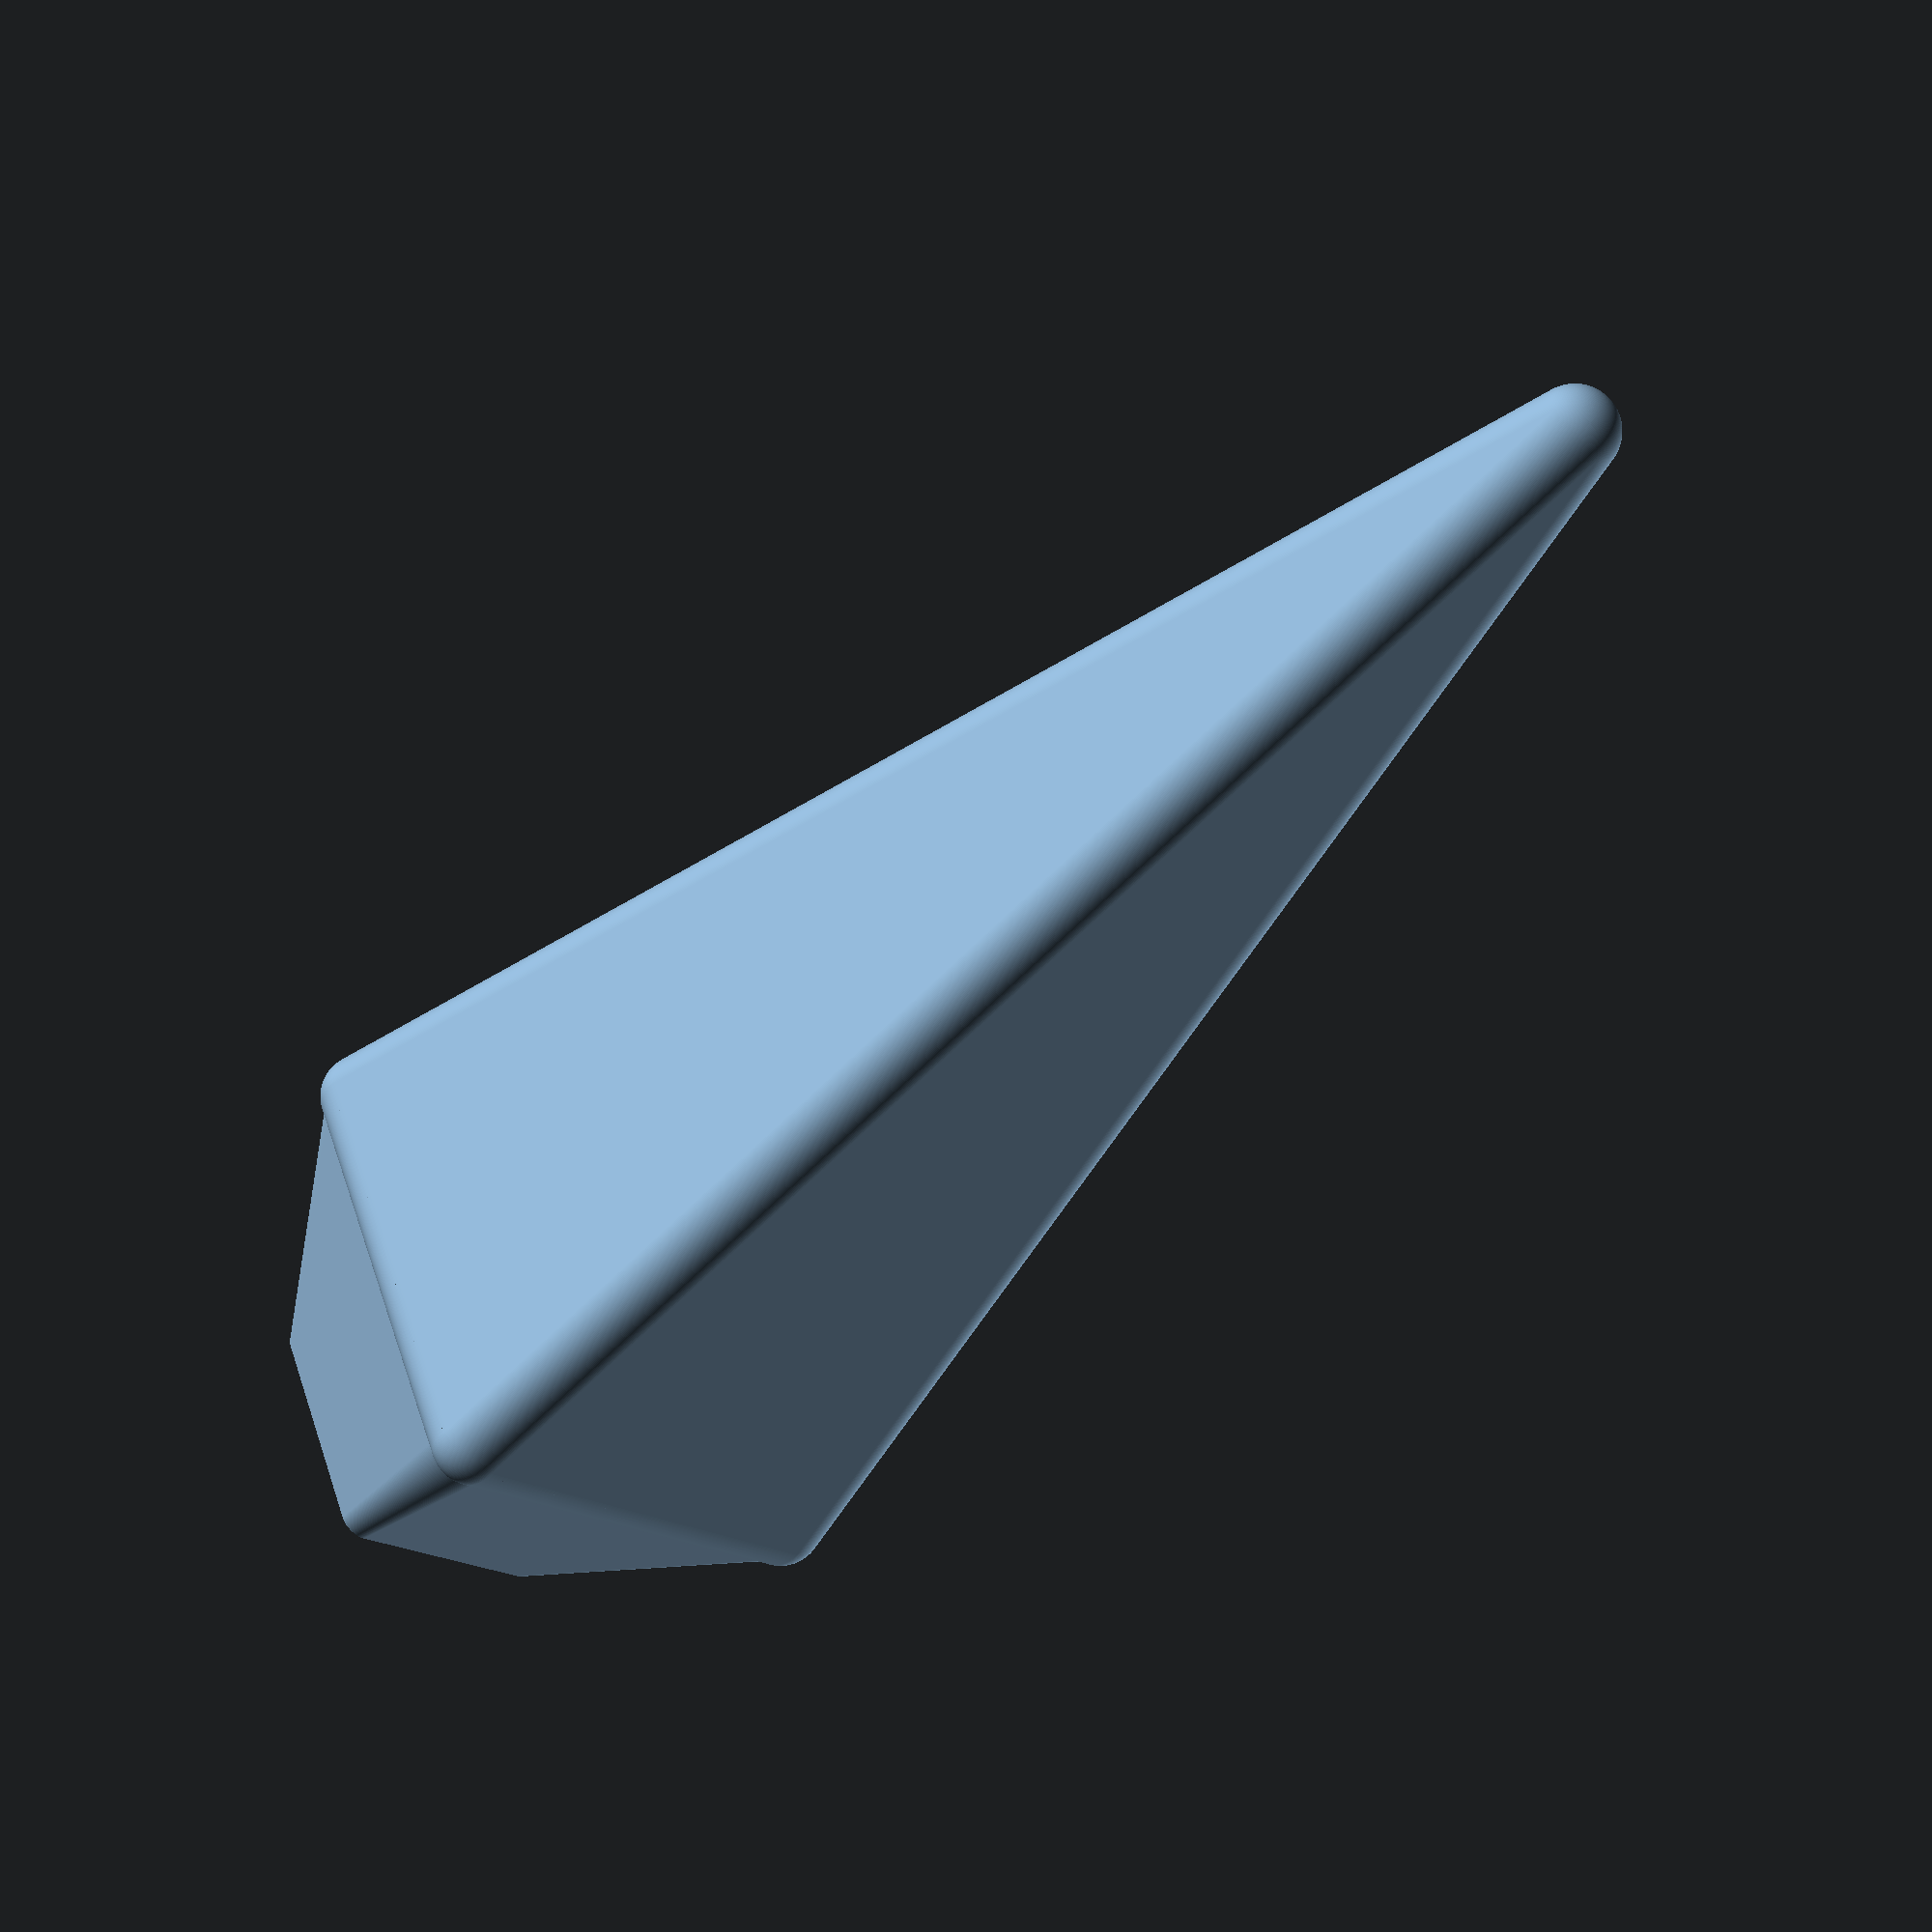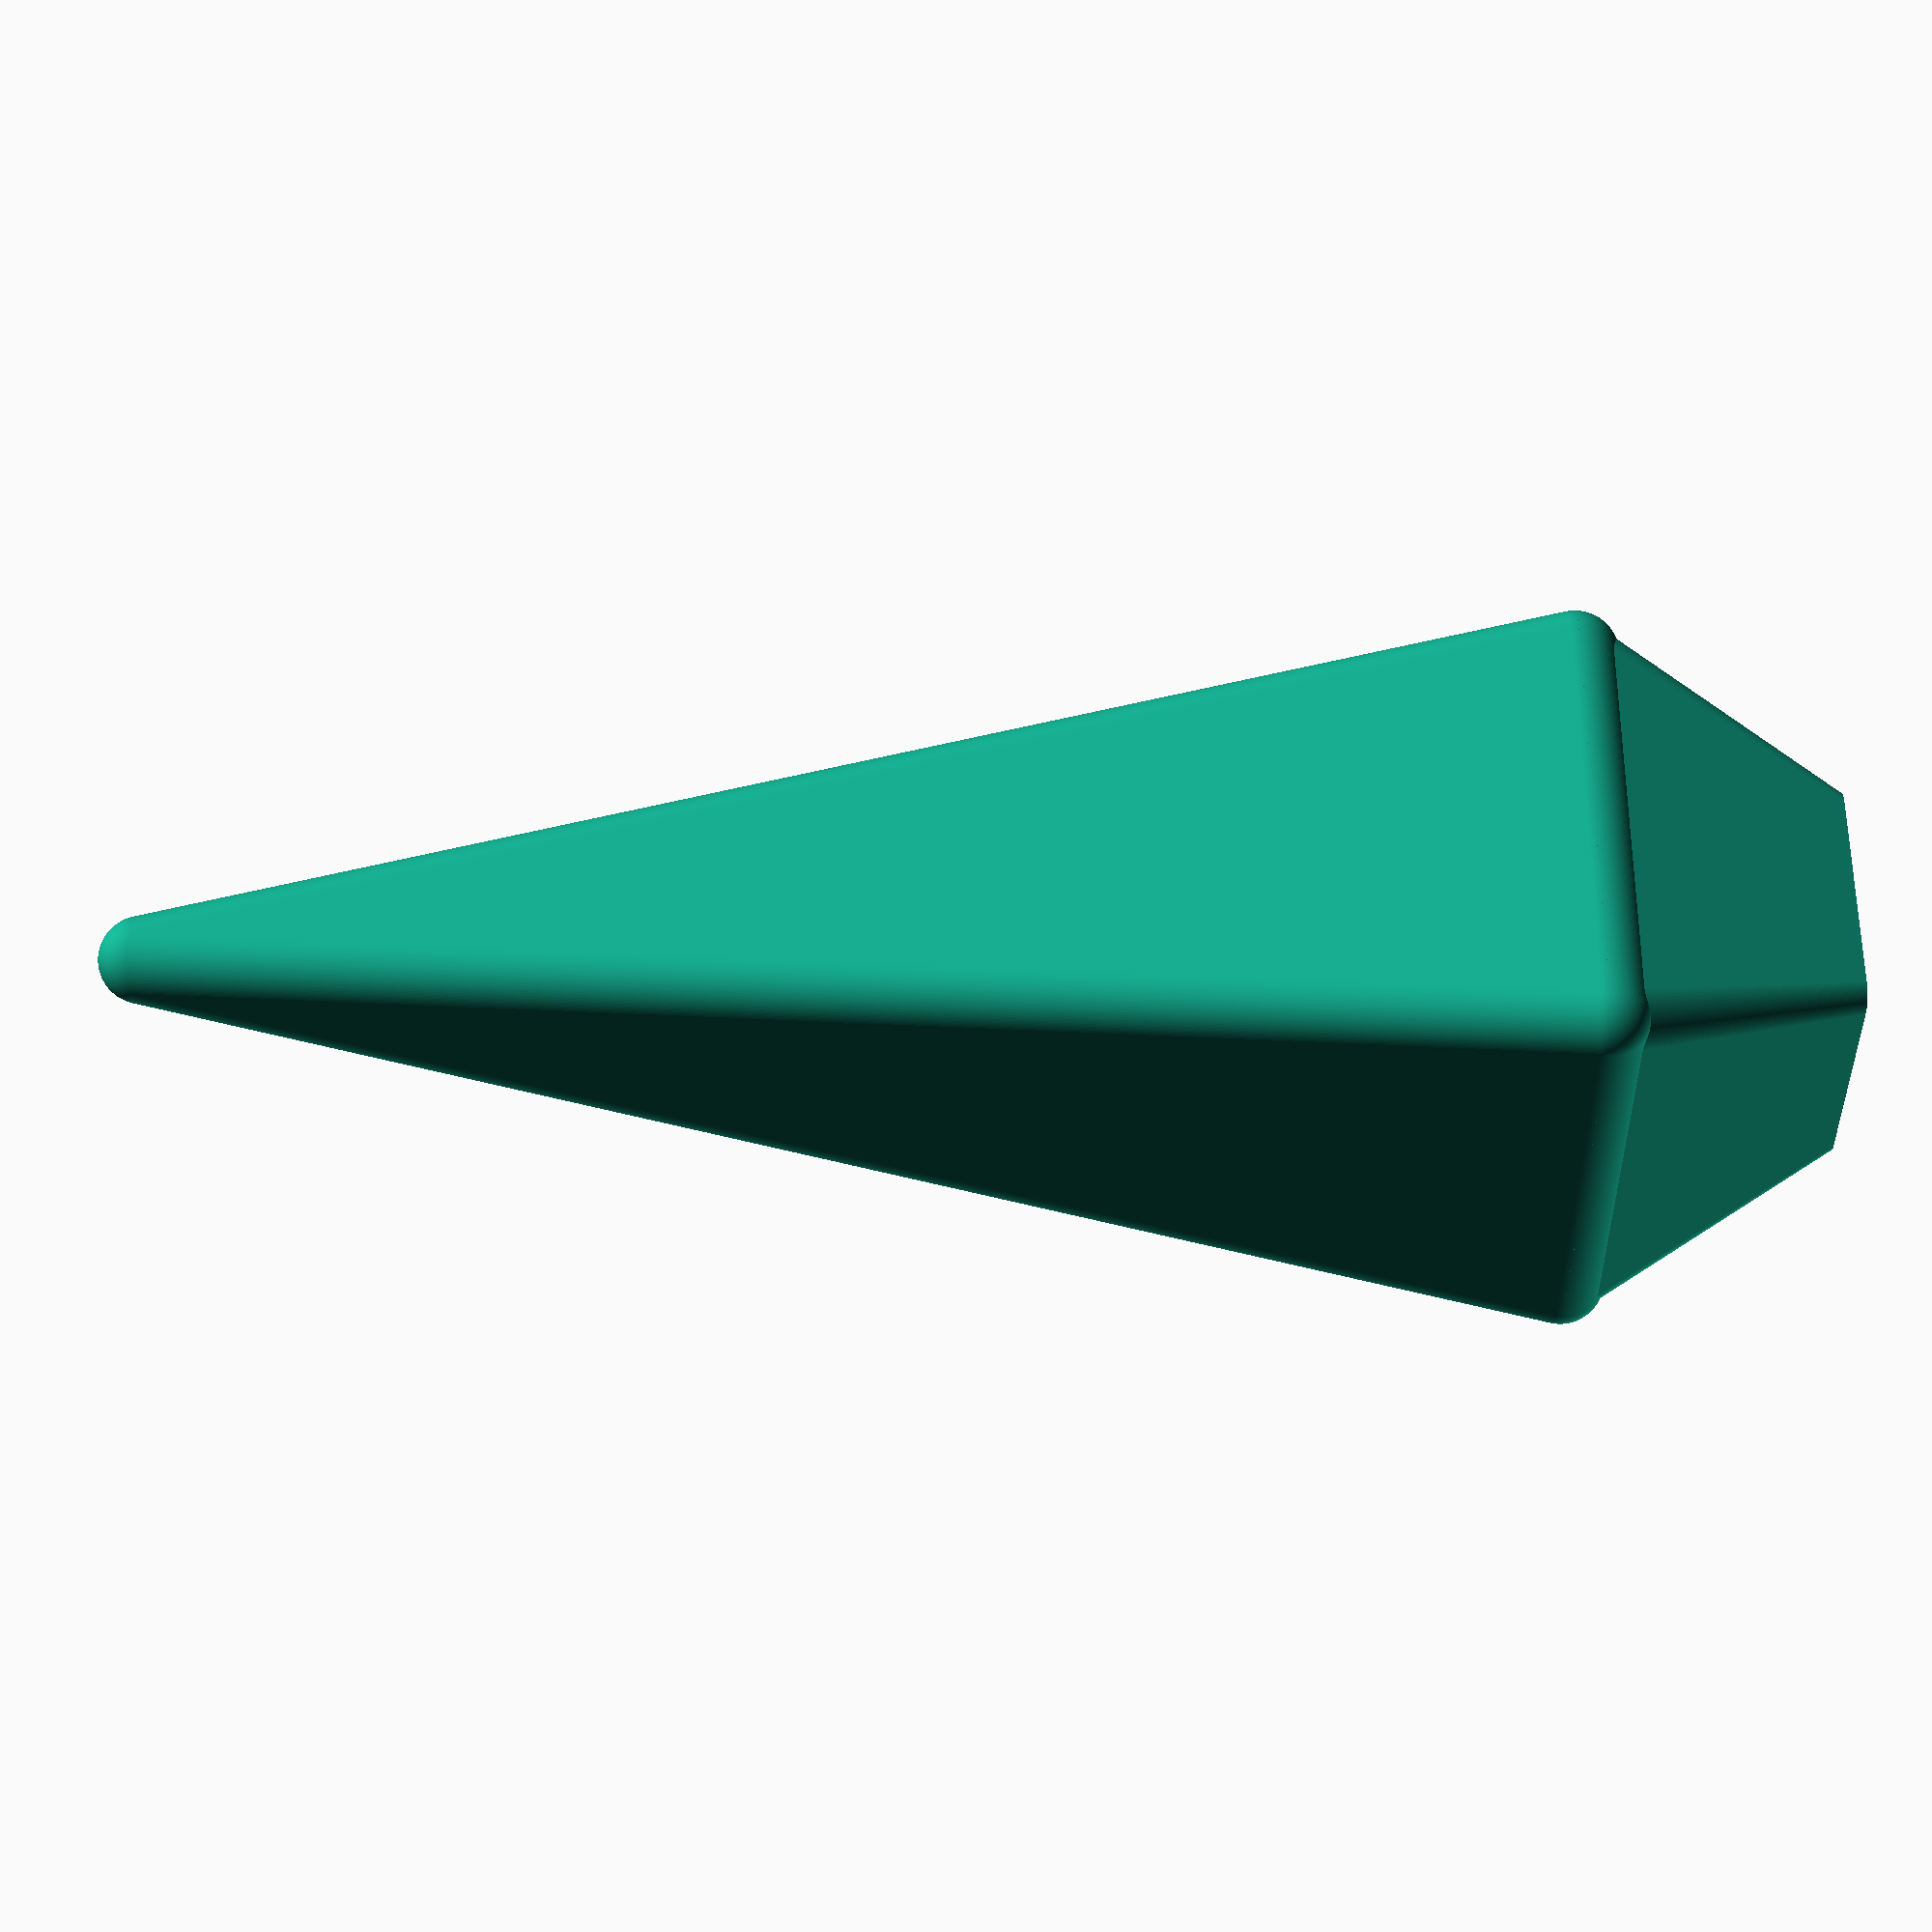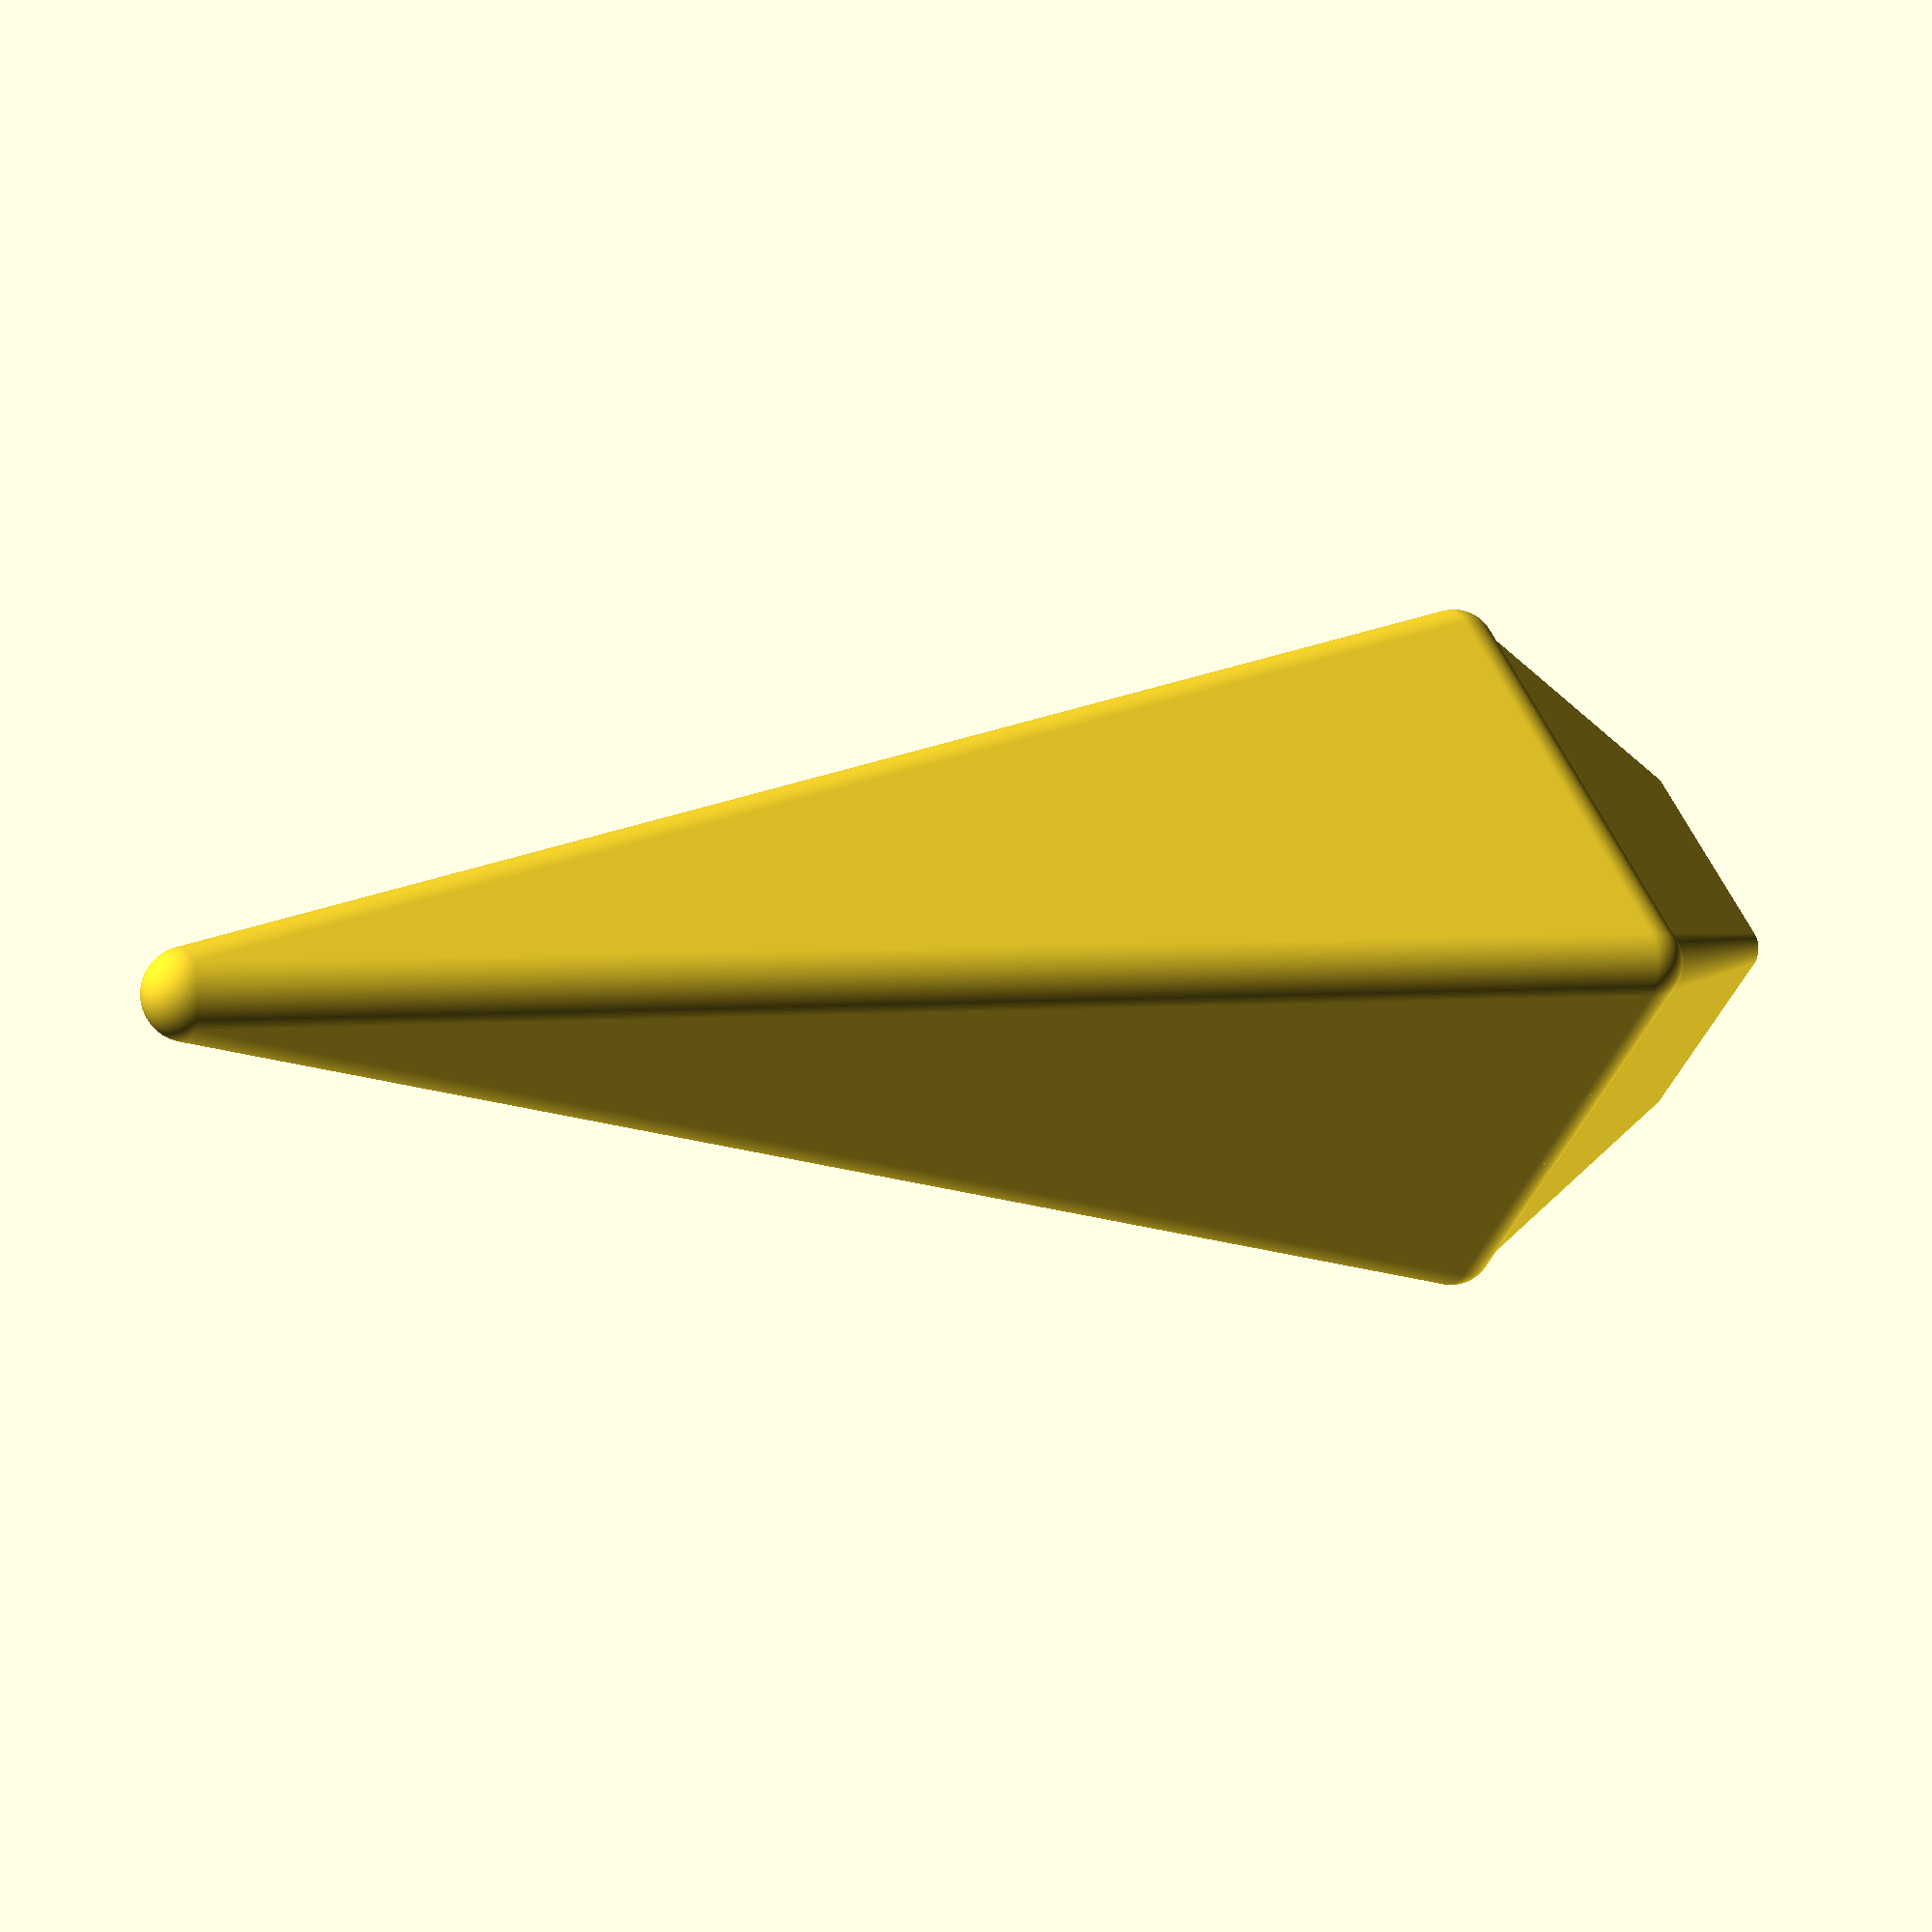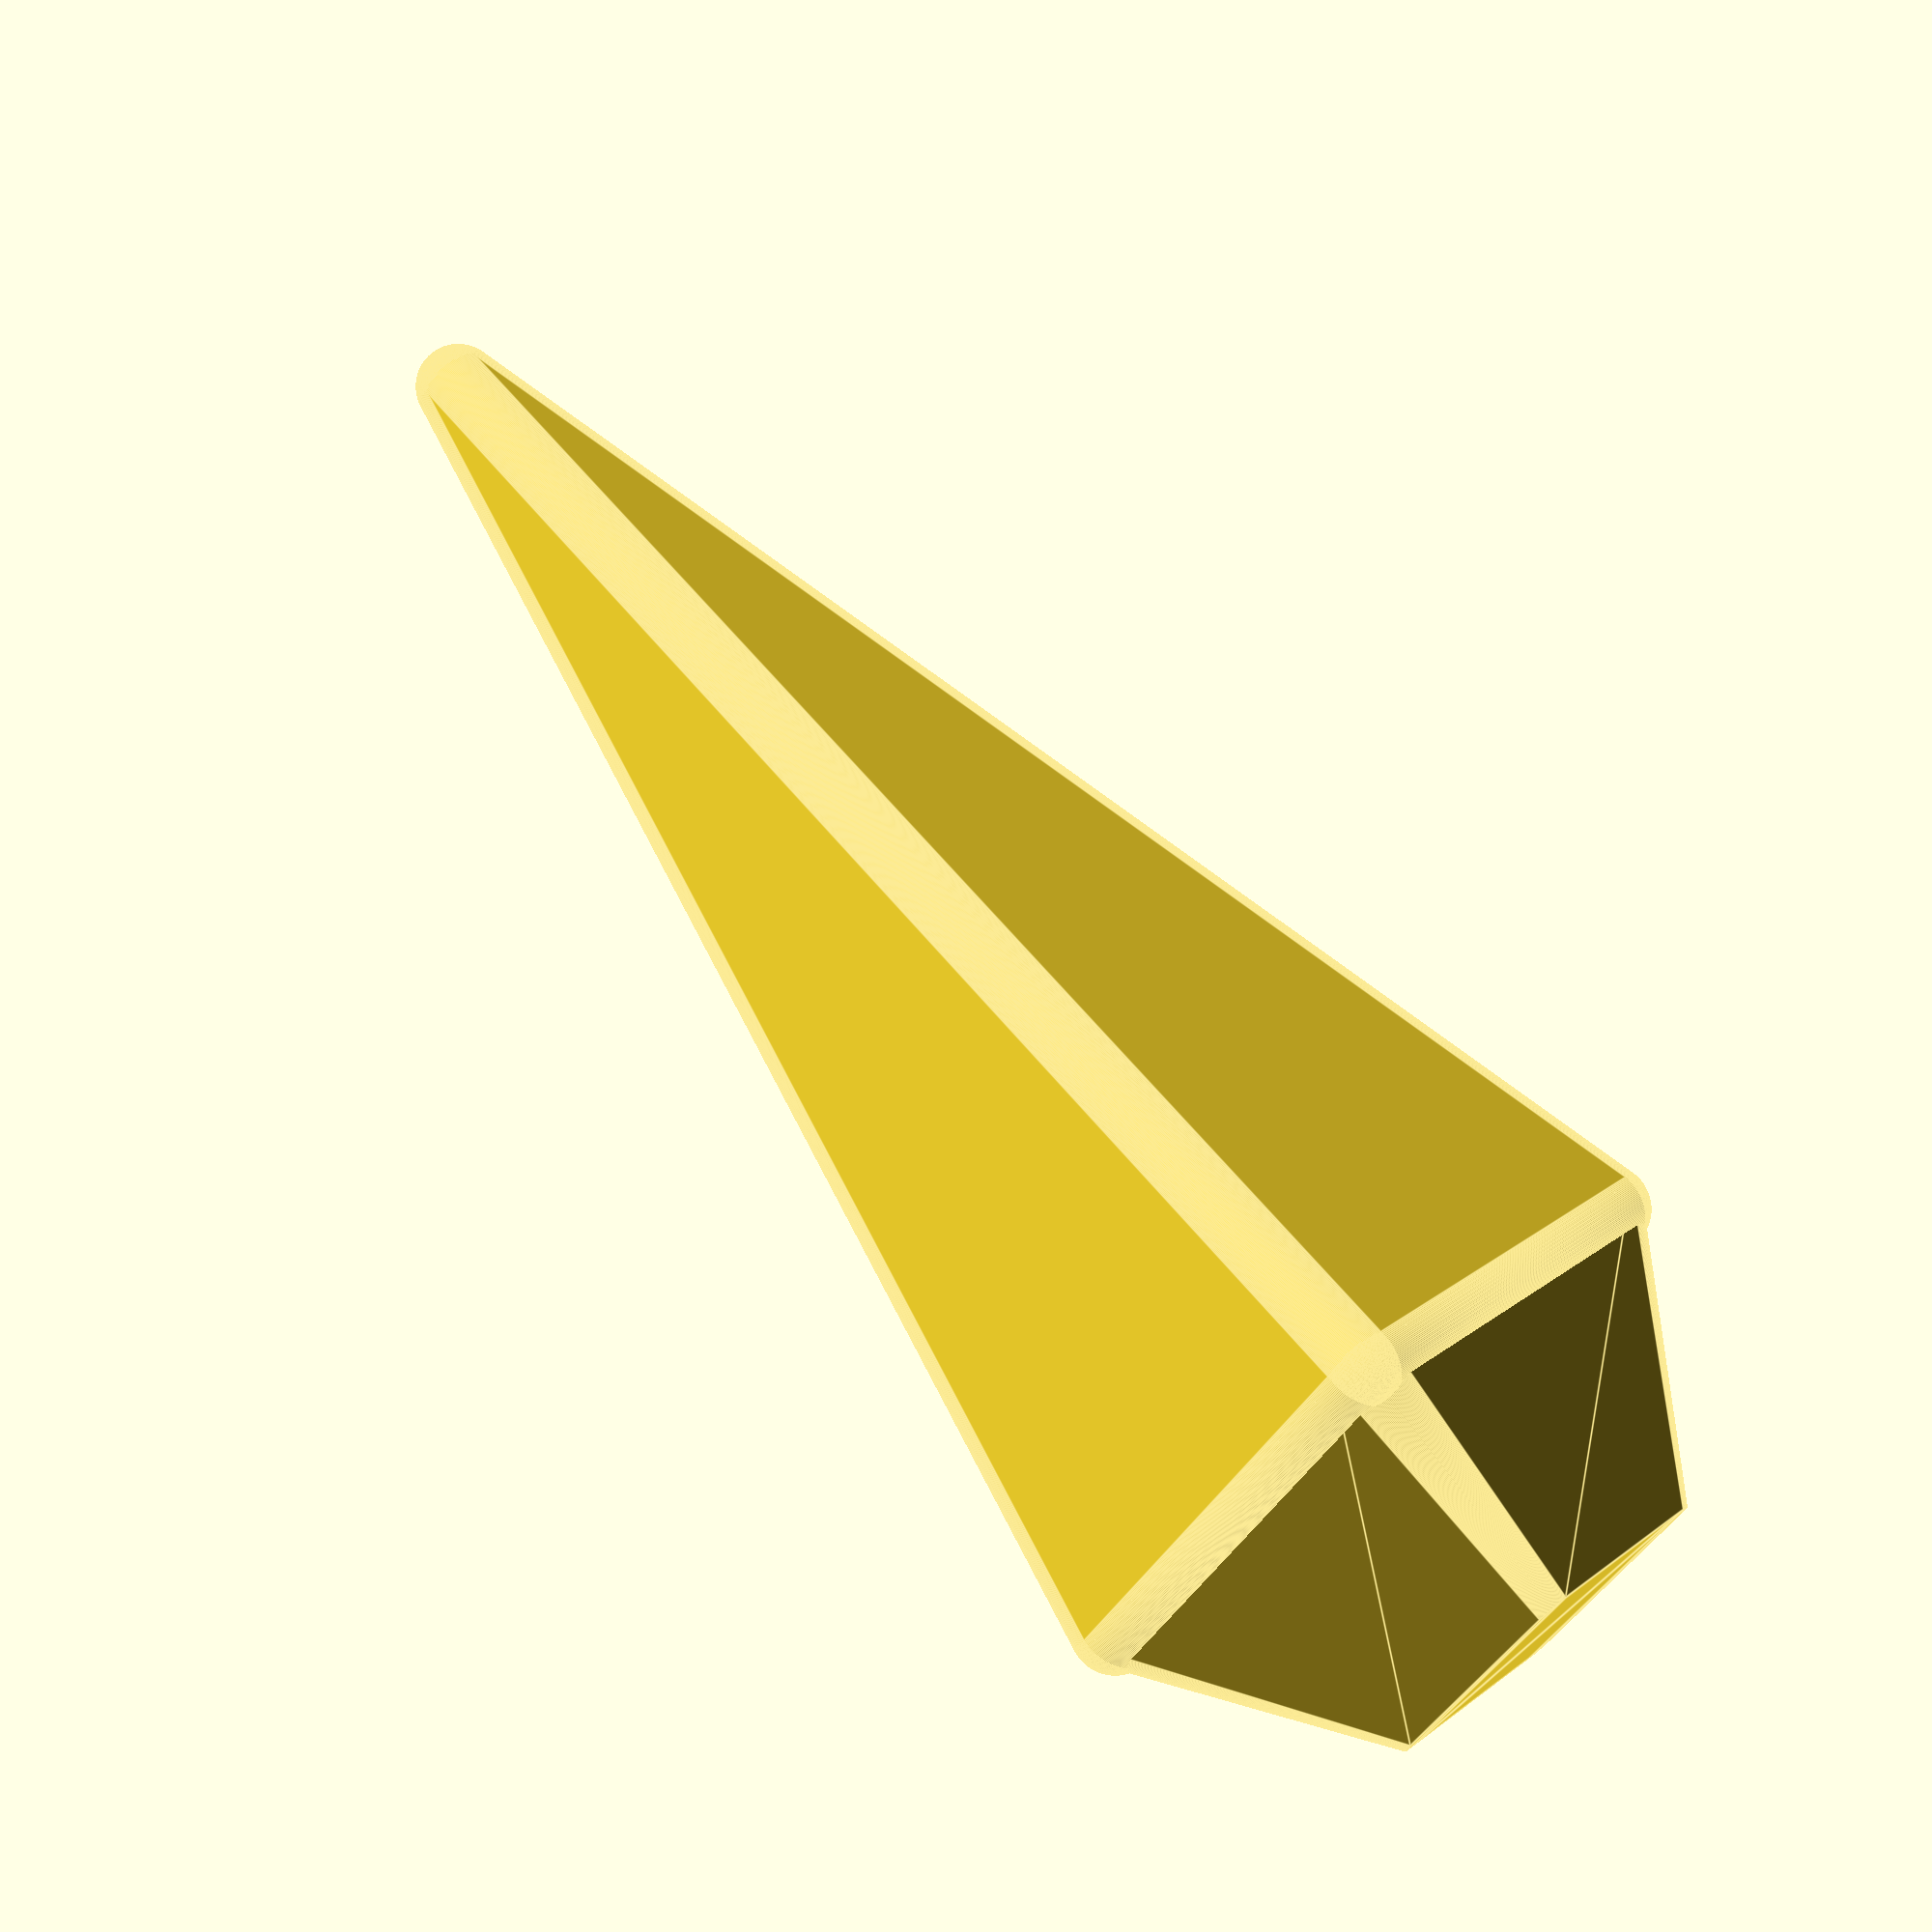
<openscad>
m =  1;                 // minkowski radius
h = 32;                 // Height of spike
e =  5;                 // 1/2 Edge length of a spike
c = e*(1 + sqrt(2));    // Largest coordinate for Rhombicuboctahedron

mirror([0,0,1])
  linear_extrude(height=c/2,scale=0.5) 
    minkowski() {
      polygon([[e,e],[e,-e],[-e,-e],[-e,e]]);
      circle(r = m, $fn=180);
    }

minkowski() {
  linear_extrude(height=h,scale=0)
    polygon([[e,e],[e,-e],[-e,-e],[-e,e]]);
  sphere(r=m,$fn=180);
}


</openscad>
<views>
elev=236.2 azim=63.7 roll=223.4 proj=p view=wireframe
elev=322.6 azim=15.6 roll=90.7 proj=p view=solid
elev=176.5 azim=44.8 roll=120.6 proj=p view=solid
elev=288.0 azim=321.3 roll=140.2 proj=p view=edges
</views>
